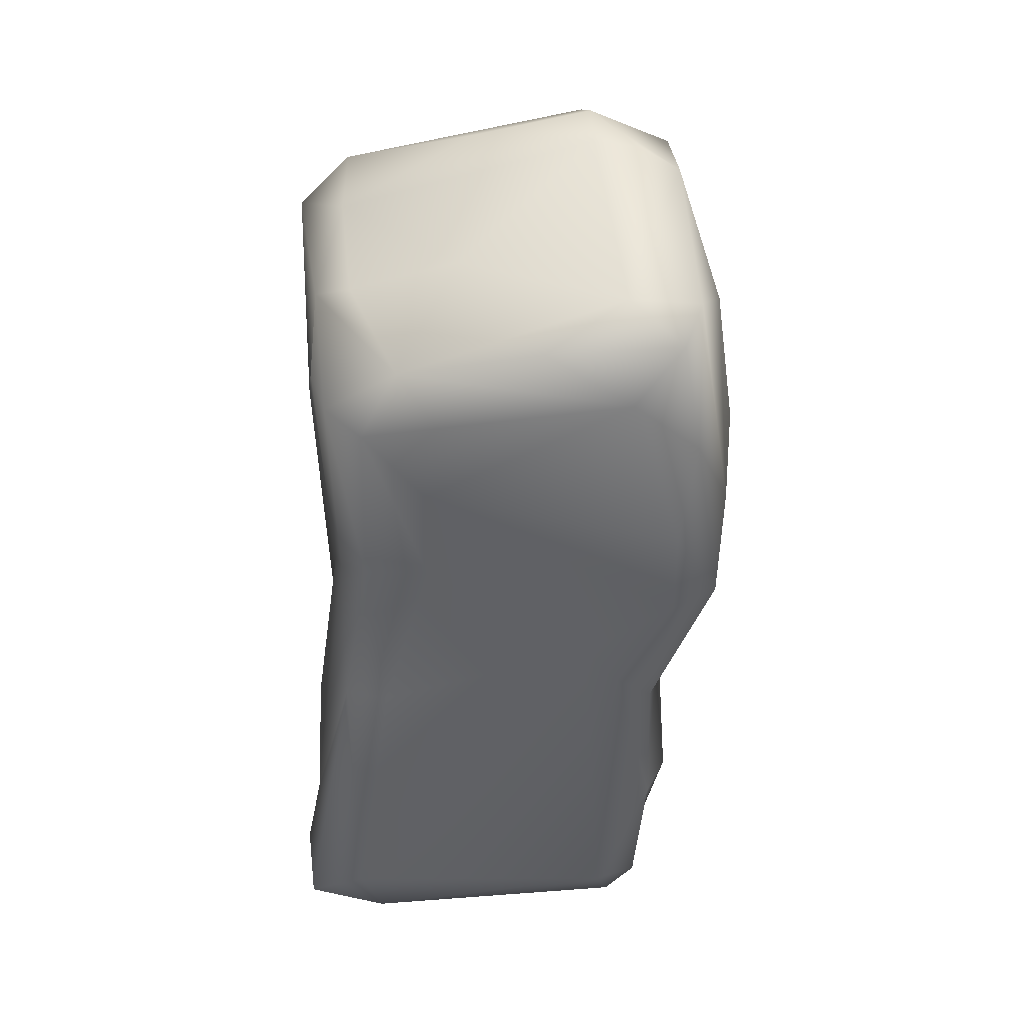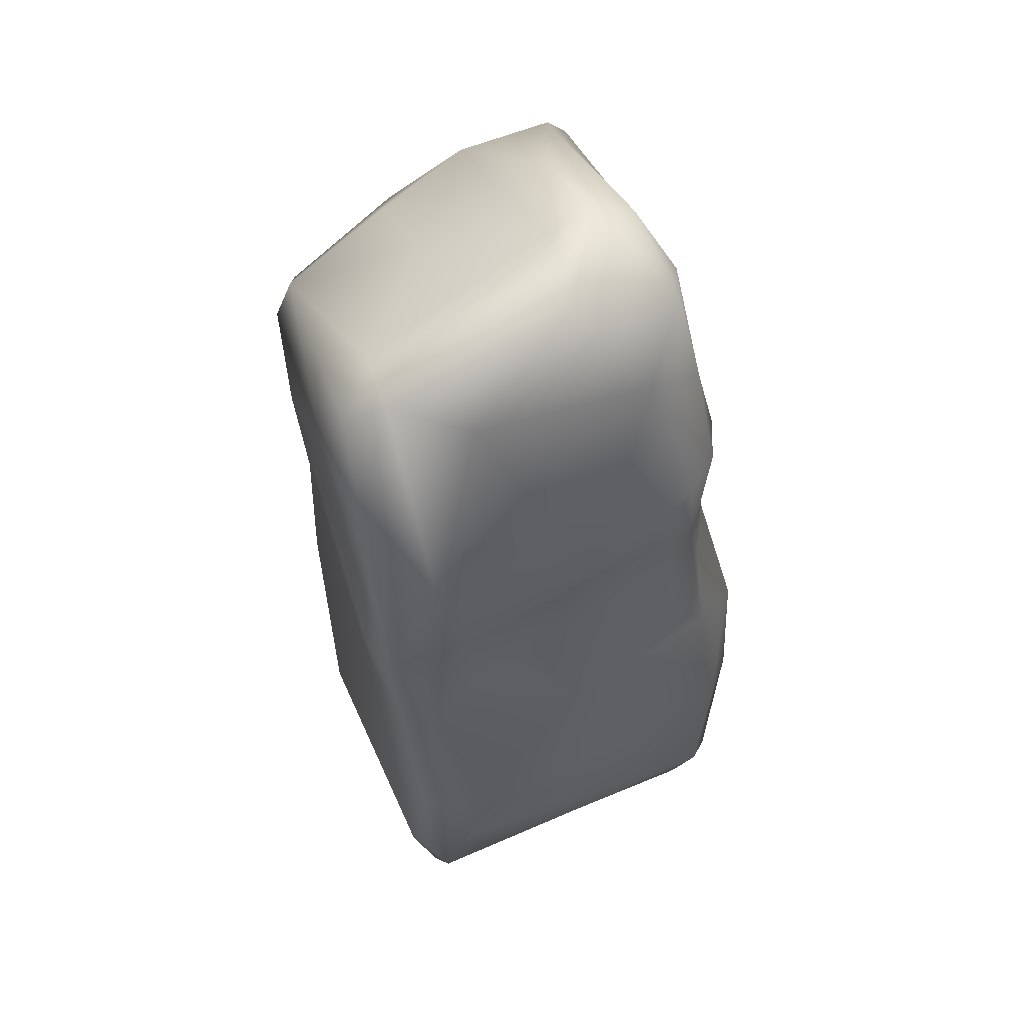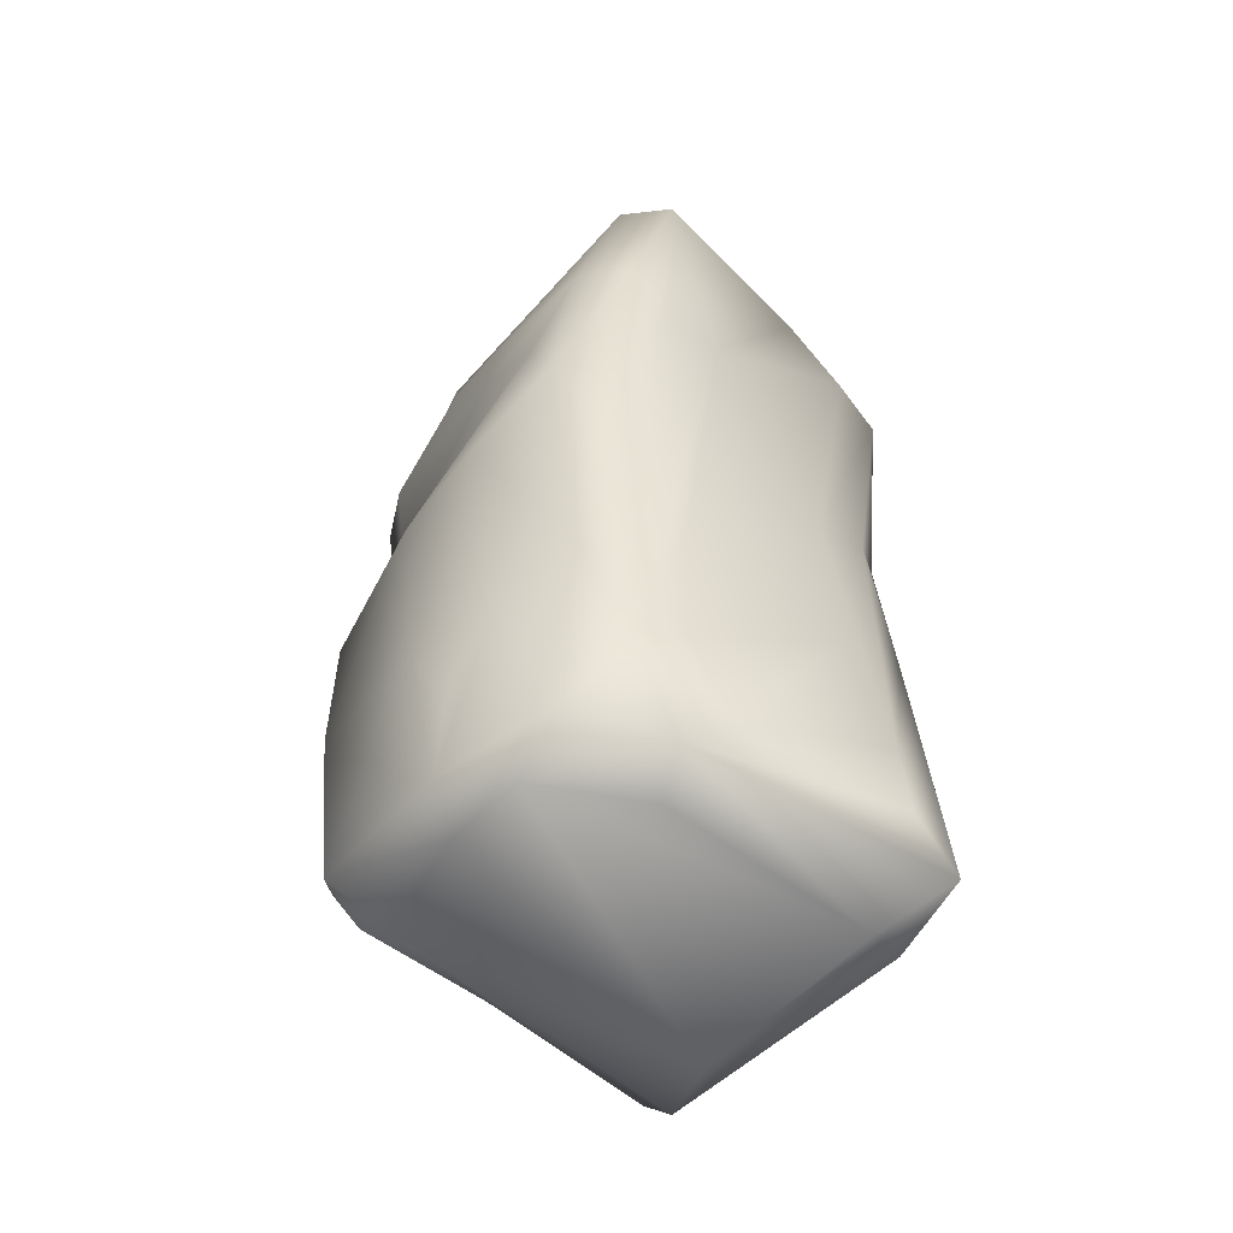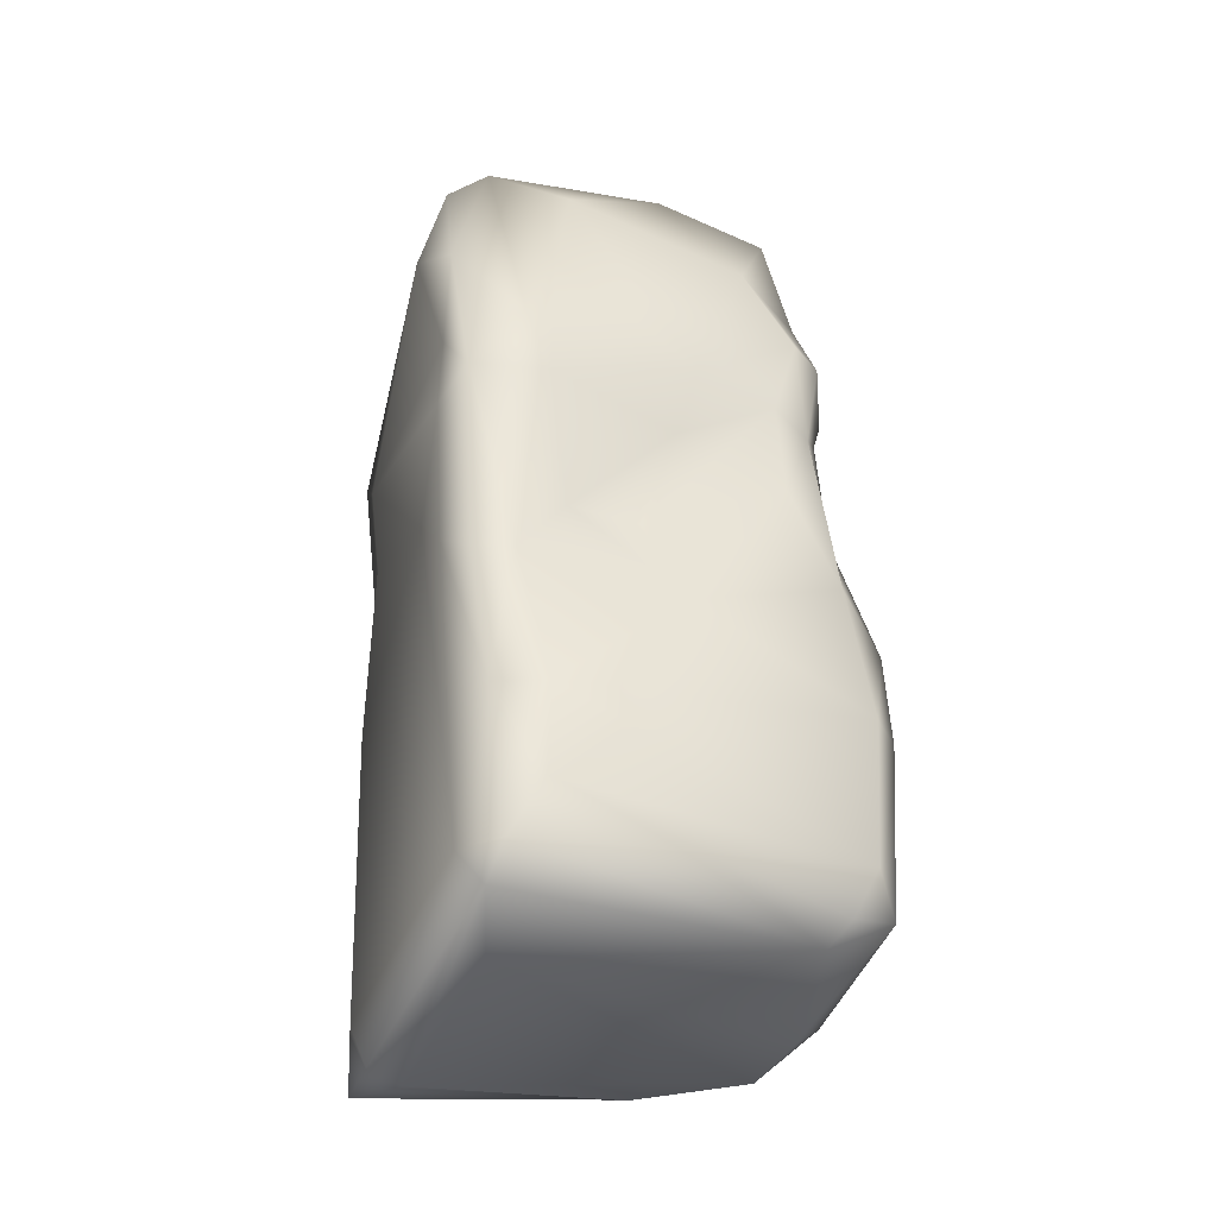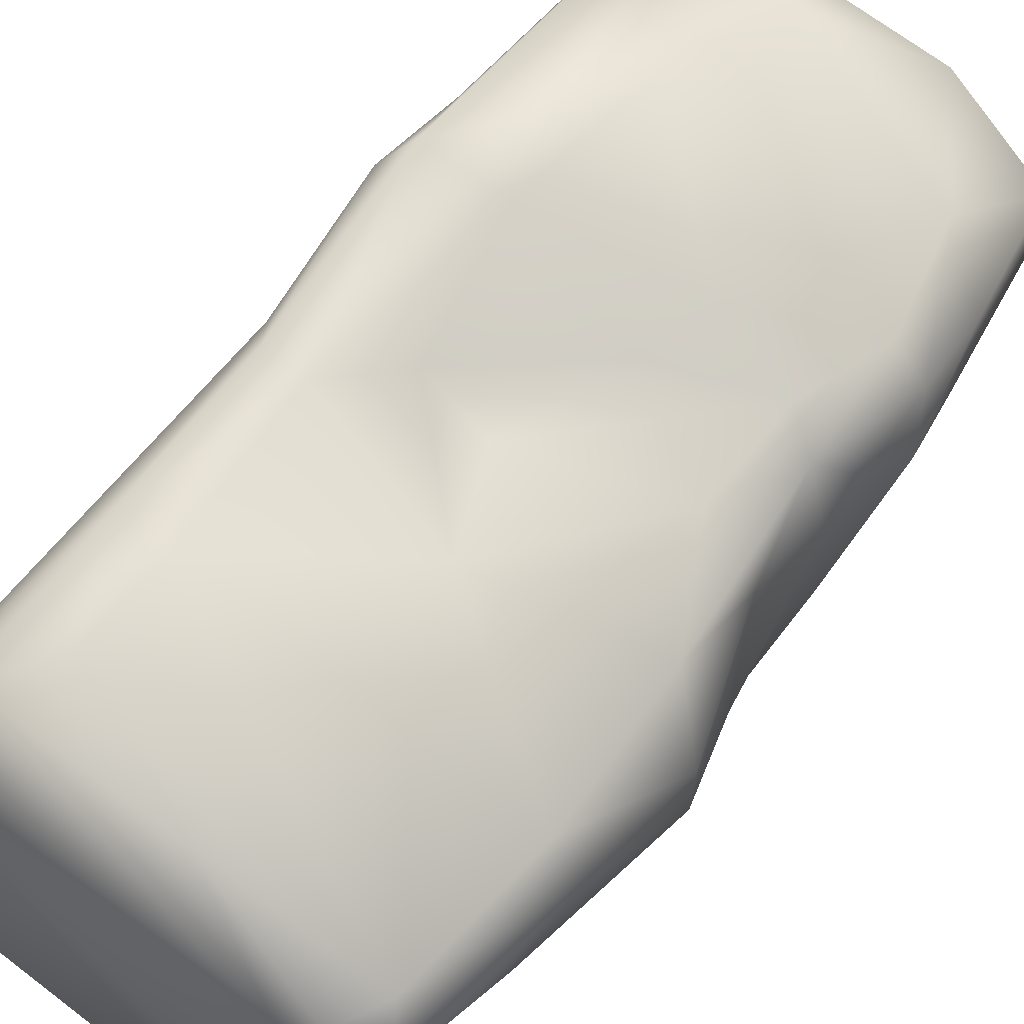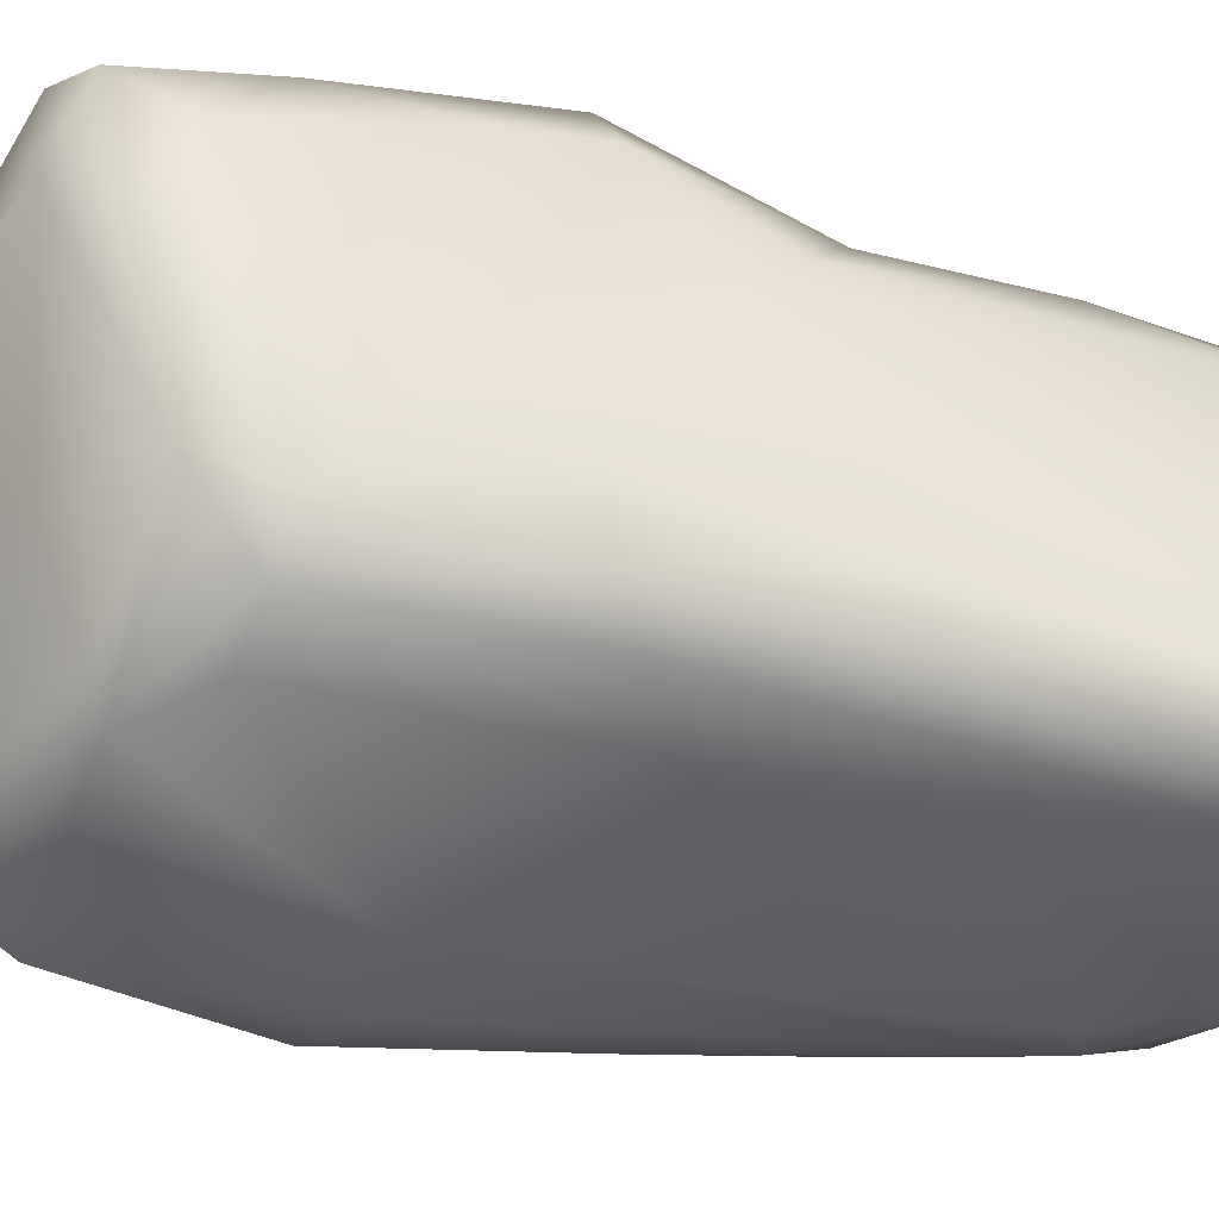
<metadata>
{"format":"obj","ext":"obj","renderer":"f3d","projection":"perspective","resolution":1024,"background":"white","views":[{"elev":34.3,"azim":-70.4,"up":"+Y"},{"elev":44.7,"azim":-0.6,"up":"+Y"},{"elev":-50.3,"azim":163.1,"up":"+Y"},{"elev":-44.2,"azim":0.1,"up":"+Y"},{"elev":54.1,"azim":41.4,"up":"+Z"},{"elev":-23.9,"azim":-105.2,"up":"+Z"}]}
</metadata>
<code>
g default
v 3.751 2.903 -0.7086
v 3.752 2.917 -0.4832
v 3.965 1.99 -1.014
v 4.202 2.473 -1.086
v 4.156 3.452 -0.9211
v 3.88 3.618 -0.7591
v 3.767 1.345 -1.002
v 4.058 3.269 0.5008
v 3.757 3.709 -0.5699
v 3.786 1.51 -0.7049
v 3.785 3.766 -0.2418
v 4.925 2.634 -1.318
v 3.983 1.544 -1.112
v 3.877 1.25 -0.6289
v 4.158 3.04 0.6508
v 3.657 4.581 -0.5138
v 3.735 4.645 -0.7342
v 4.736 4.071 -1.298
v 4.935 1.999 -1.321
v 4.736 1.625 -1.283
v 5.14 1.953 -1.336
v 4.283 1.461 0.5373
v 4.027 1.228 -0.731
v 4.299 2.875 0.7894
v 4.4 2.112 0.7783
v 3.727 4.259 -0.2214
v 4.957 1.488 -1.241
v 5.305 3.27 -1.389
v 4.491 2.883 0.7666
v 3.964 4.681 -0.9044
v 5.012 4.086 -1.427
v 5.382 2.456 -1.31
v 4.951 1.356 -1.04
v 5.22 2.771 0.5661
v 4.137 3.595 0.9334
v 5.509 3.592 -1.307
v 5.762 3.304 -0.9908
v 5.619 2.336 -0.9832
v 4.399 1.214 0.1795
v 4.697 3.2 0.7034
v 3.759 4.897 -0.364
v 4.488 1.406 0.6878
v 5.487 1.39 -0.961
v 4.639 1.708 0.6861
v 4.654 2.108 0.7947
v 5.011 3.181 0.6017
v 4.141 4.002 0.9368
v 4.626 3.725 1.016
v 4.274 3.661 1.108
v 3.967 4.827 0.7371
v 4.211 5.044 -0.7864
v 5.192 4.277 -1.479
v 5.388 1.602 -1.209
v 5.75 1.973 -0.8338
v 5.945 3.141 -0.617
v 5.881 2.3 -0.6647
v 5.645 1.37 -0.6311
v 4.511 4.063 1.076
v 4.233 4.968 -0.9828
v 5.569 3.879 -1.166
v 4.41 1.278 0.5565
v 5.177 3.721 0.6459
v 3.934 5.037 0.3078
v 4.204 5.247 0.6263
v 4.422 5.171 -0.3024
v 4.958 5.072 -1.381
v 5.408 4.335 -1.329
v 5.744 3.618 -0.7662
v 6.078 2.978 -0.02206
v 5.995 2.36 0.2616
v 5.895 3.095 0.2935
v 4.155 4.541 1.012
v 4.62 5.264 -0.9903
v 5.857 3.524 0.1773
v 5.247 1.552 0.4101
v 4.637 4.461 1.04
v 5.627 3.976 0.571
v 5.664 4.206 -0.7308
v 5.86 3.899 0.1165
v 5.758 1.527 -0.7662
v 6.088 2.438 0.01522
v 5.282 3.992 0.7878
v 5.658 3.487 0.5223
v 4.106 5.106 0.9314
v 5.741 1.413 -0.03895
v 4.301 5.234 0.9496
v 5.779 3.891 0.4505
v 5.034 5.616 0.1775
v 5.064 5.54 -0.4658
v 5.065 5.319 -1.152
v 6.031 1.567 -0.07999
v 5.845 1.483 0.06928
v 5.958 1.692 0.1329
v 4.691 5.061 0.9361
v 5.157 5.249 -1.18
v 5.583 4.796 -0.5352
v 5.837 4.137 0.1831
v 5.52 4.983 0.5413
v 5.107 5.588 0.3994
v 5.881 4.362 0.1032
v 5.739 4.359 0.6132
v 5.128 5.491 0.5954
v 5.247 5.679 0.09425
v 5.44 5.592 -0.01496
v 5.855 4.414 0.4206
v 5.641 5.367 0.1375
v 5.703 4.85 -0.1844
v 5.768 4.849 0.3009
v 5.637 5.398 0.3911
g polySurface7 Stone:Mesh
f 3 5 4
f 1 10 2
f 1 6 3
f 2 9 1
f 5 3 6
f 3 7 1
f 9 2 11
f 7 3 13
f 8 11 2
f 19 4 12
f 24 15 25
f 26 16 11
f 5 6 17
f 5 18 12
f 18 21 12
f 7 13 27
f 21 18 31
f 12 21 19
f 32 21 28
f 61 22 14
f 23 27 33
f 15 8 22
f 25 45 29
f 8 15 35
f 31 28 21
f 32 28 36
f 22 25 15
f 35 15 24
f 37 32 36
f 35 47 26
f 26 50 16
f 53 21 32
f 19 21 20
f 48 29 40
f 49 48 58
f 50 41 16
f 36 28 52
f 38 53 32
f 37 56 54
f 40 46 62
f 41 65 51
f 52 67 36
f 36 60 37
f 21 53 27
f 72 47 49
f 50 26 47
f 63 64 41
f 65 41 64
f 73 51 65
f 18 59 66
f 75 44 42
f 70 71 34
f 47 72 50
f 58 48 76
f 73 59 51
f 60 79 68
f 68 74 55
f 43 53 80
f 70 69 71
f 67 52 66
f 60 78 79
f 39 57 85
f 80 57 43
f 70 81 69
f 74 71 69
f 82 62 77
f 48 82 76
f 87 83 71
f 64 63 84
f 65 88 73
f 79 74 68
f 91 56 81
f 91 80 56
f 83 87 77
f 82 94 76
f 90 66 73
f 79 78 97
f 57 80 91
f 75 92 93
f 93 81 70
f 77 101 82
f 87 79 97
f 89 88 103
f 90 89 104
f 91 93 92
f 86 94 102
f 104 89 103
f 105 98 101
f 103 88 99
f 108 98 105
f 104 103 109
f 106 107 95
f 107 96 95
f 109 102 98
f 102 109 103
f 109 106 104
f 107 106 108
f 16 41 17
f 24 49 35
f 41 51 59
f 22 61 42
f 17 6 9 16
f 1 7 10
f 1 9 6
f 10 8 2
f 12 4 5
f 7 14 10
f 11 16 9
f 61 14 23 39
f 3 4 20
f 23 14 7
f 13 3 20
f 14 22 10
f 22 8 10
f 23 7 27
f 24 25 29
f 8 26 11
f 30 5 17
f 19 20 4
f 27 13 20
f 8 35 26
f 30 18 5
f 32 37 38
f 34 46 40 29
f 29 45 34
f 22 42 25
f 33 43 23
f 44 45 25
f 49 24 29 48
f 17 41 59 30
f 39 23 43 57
f 52 28 31
f 37 54 38
f 37 55 56
f 60 68 55 37
f 44 25 42
f 20 21 27
f 27 43 33
f 34 83 46
f 49 47 35
f 63 41 50
f 59 18 30
f 66 31 18
f 46 83 77 62
f 27 53 43
f 71 83 34
f 62 48 40
f 58 72 49
f 67 60 36
f 55 74 69
f 34 45 70
f 38 54 80 53
f 66 52 31
f 60 67 78
f 56 80 54
f 55 69 81 56
f 85 75 42 61
f 61 39 85
f 58 76 94 86
f 45 44 93
f 93 70 45
f 82 48 62
f 84 63 50
f 75 93 44
f 72 58 86
f 50 72 84
f 73 66 59
f 95 67 66
f 75 85 92
f 64 86 102 99
f 86 84 72
f 86 64 84
f 74 87 71
f 64 88 65
f 73 88 89
f 90 73 89
f 82 98 94
f 74 79 87
f 99 88 64
f 66 90 95
f 96 67 95
f 100 97 78
f 91 85 57
f 77 87 101
f 101 98 82
f 97 100 105 87
f 78 67 96
f 91 81 93
f 91 92 85
f 105 101 87
f 90 104 106 95
f 78 96 107
f 100 78 107
f 100 108 105
f 100 107 108
f 94 98 102
f 103 99 102
f 108 109 98
f 108 106 109

</code>
